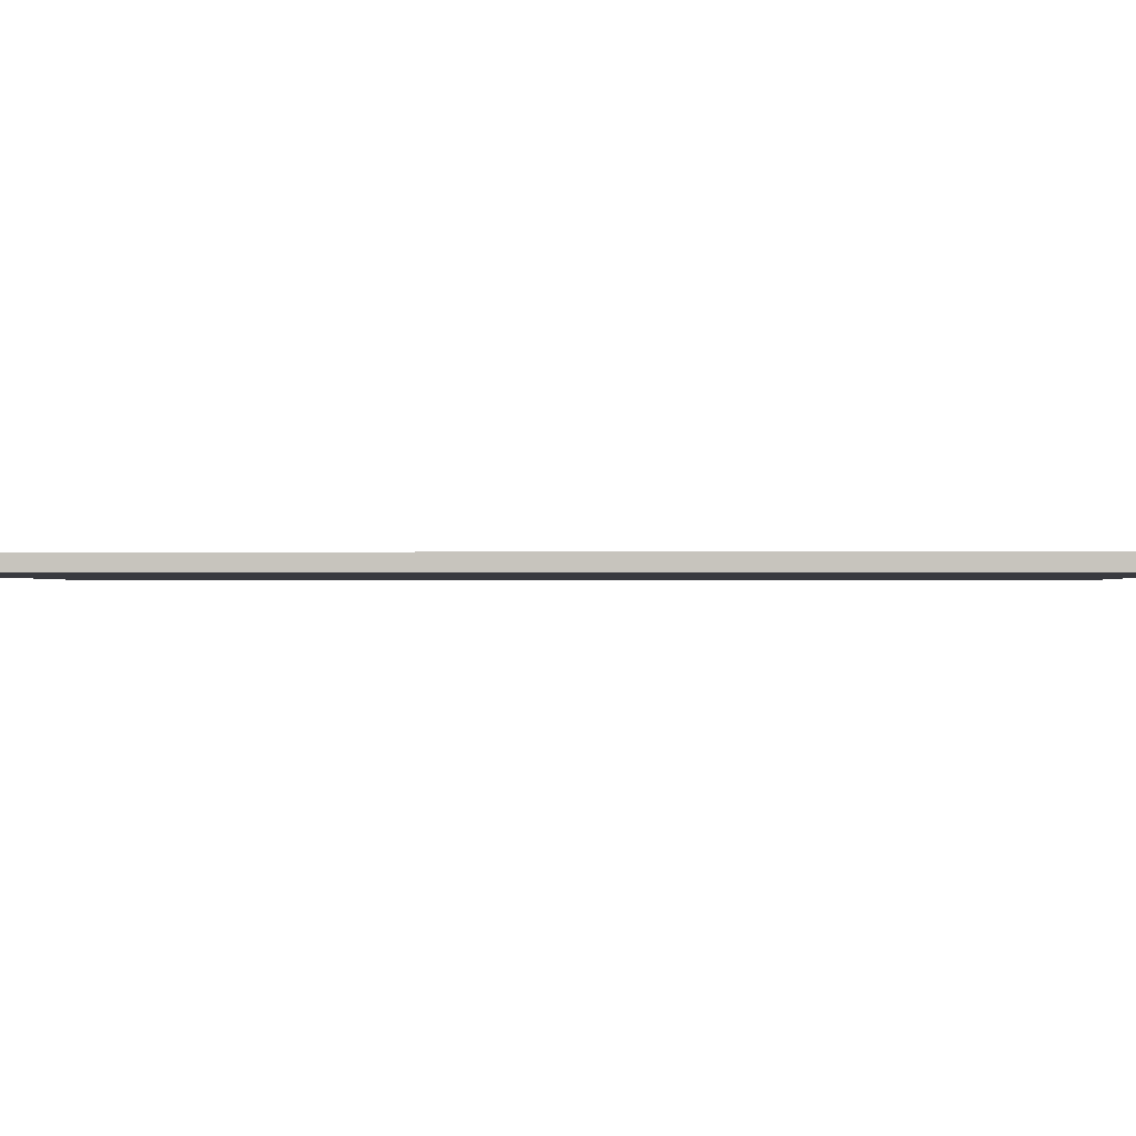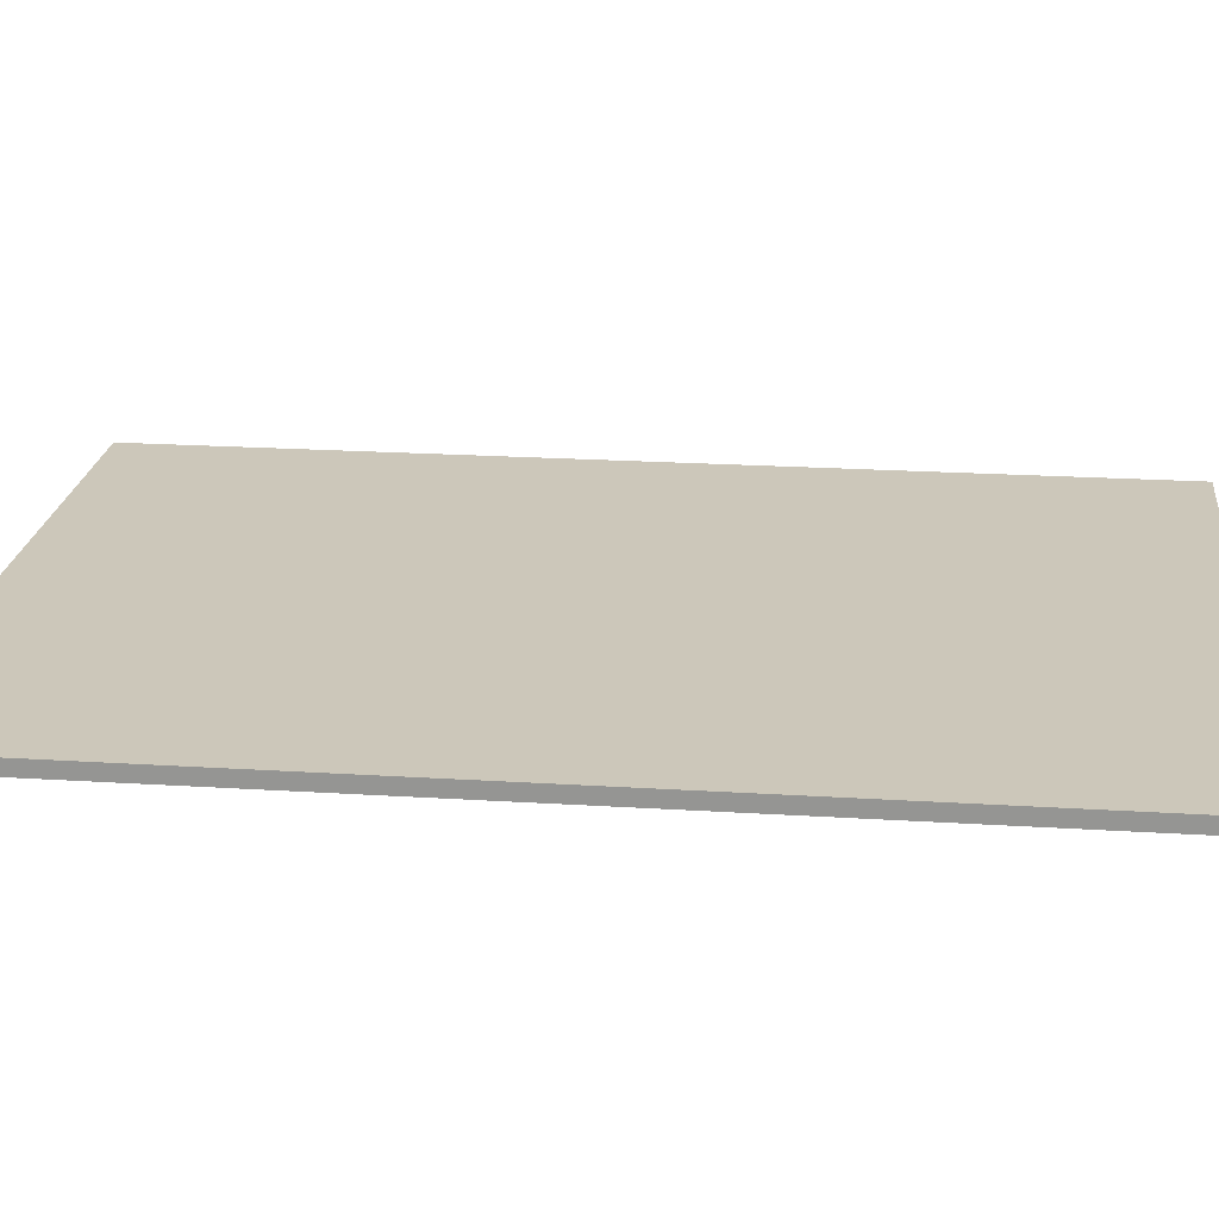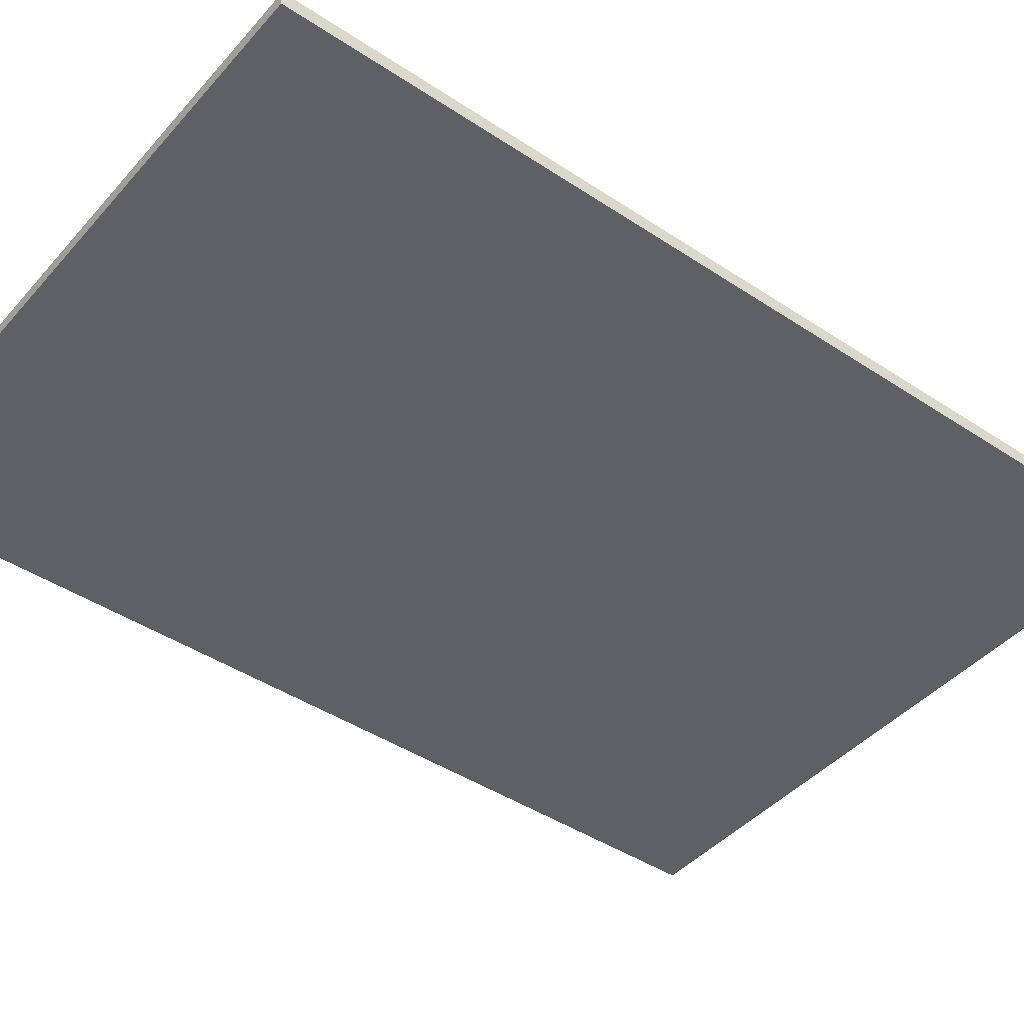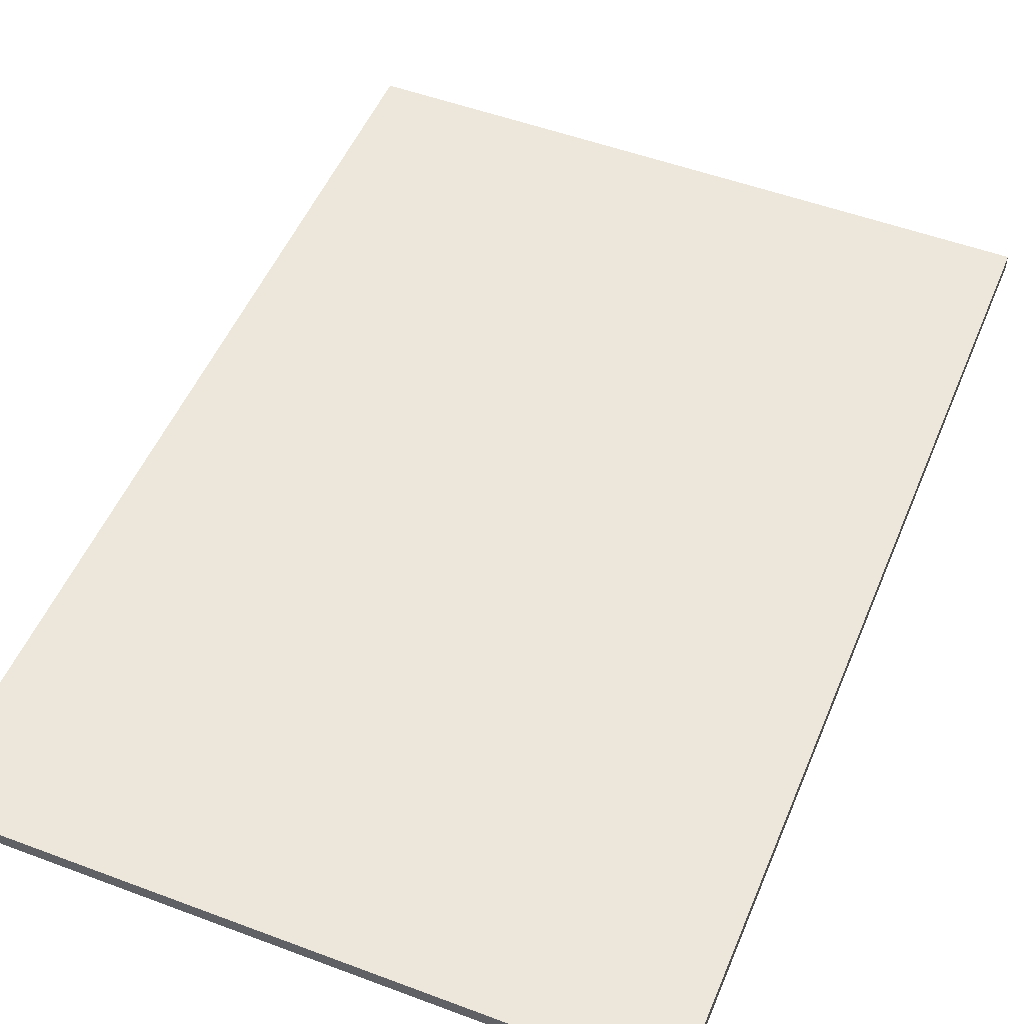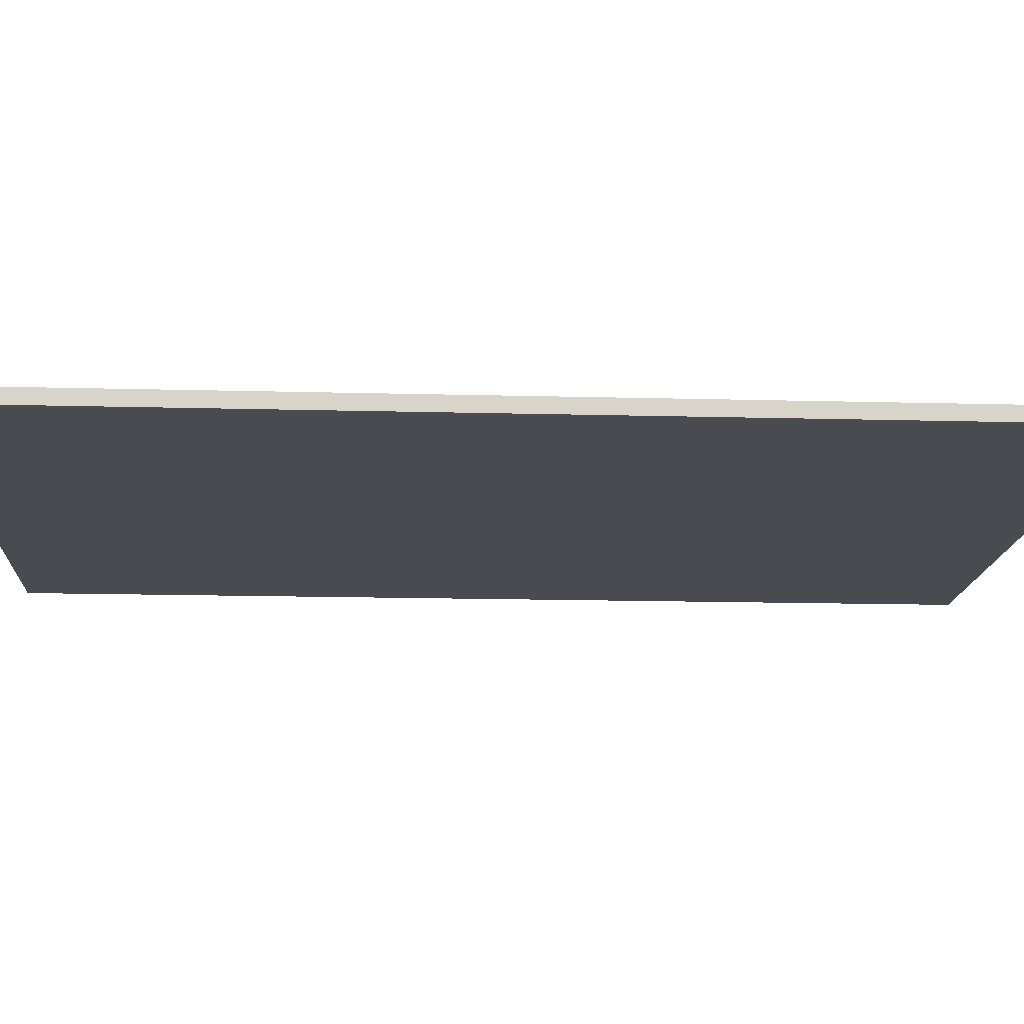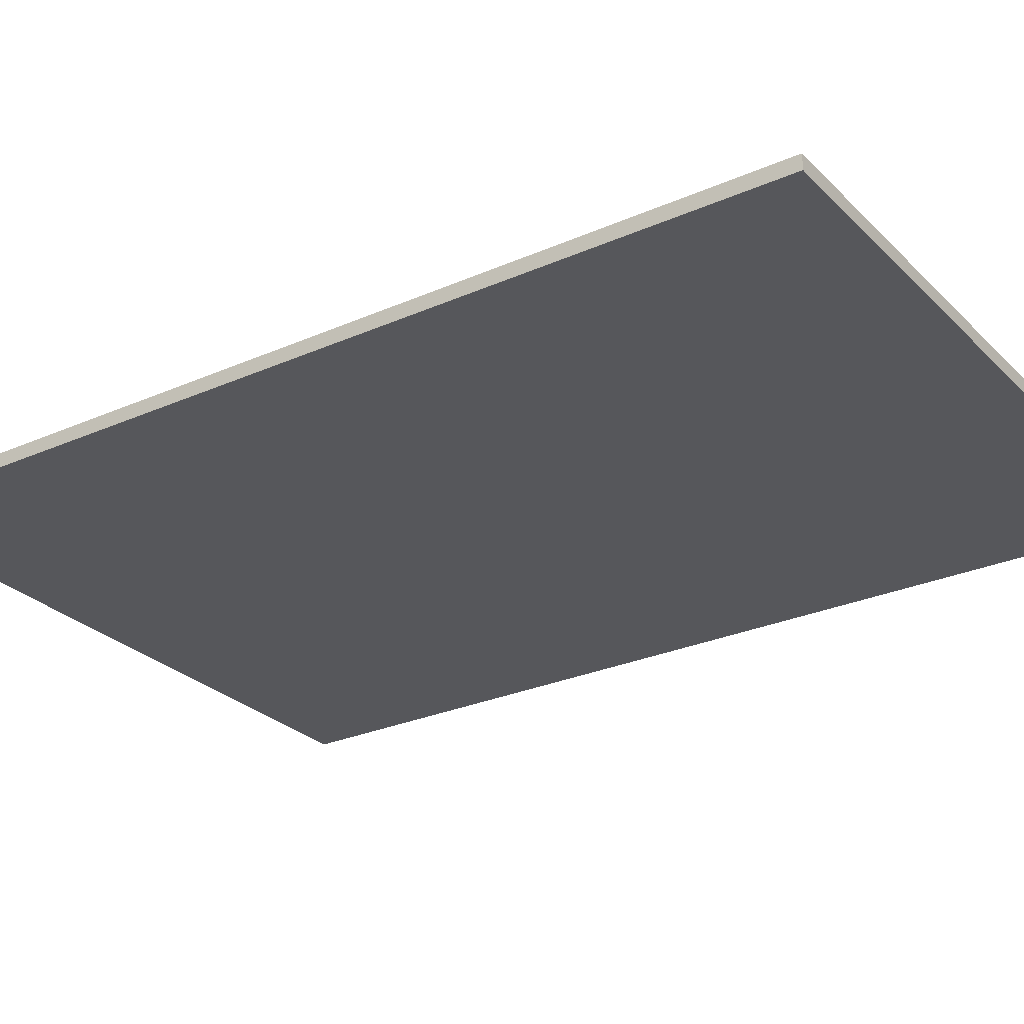
<metadata>
{"format":"obj","ext":"obj","renderer":"f3d","projection":"perspective","resolution":1024,"background":"white","views":[{"elev":-0.7,"azim":92.9,"up":"+Y"},{"elev":21.5,"azim":96.4,"up":"+Y"},{"elev":-43.5,"azim":-128.0,"up":"+Y"},{"elev":51.2,"azim":-157.8,"up":"+Y"},{"elev":-14.5,"azim":86.6,"up":"+Y"},{"elev":-27.3,"azim":-55.7,"up":"+Y"}]}
</metadata>
<code>
o
v -36.1 0 -6.3
v -36.1 0 -12.9
v -36.1 0.1 -6.3
v -36.1 0.1 -12.9
v -31.5 0 -6.3
v -31.5 0 -12.9
v -31.5 0.1 -6.3
v -31.5 0.1 -12.9
v -36.1 0 -6.3
v -36.1 0.1 -6.3
v -31.5 0 -6.3
v -31.5 0.1 -6.3
v -36.1 0 -12.9
v -36.1 0.1 -12.9
v -31.5 0 -12.9
v -31.5 0.1 -12.9
v -36.1 0 -6.3
v -31.5 0 -6.3
v -36.1 0 -12.9
v -31.5 0 -12.9
v -36.1 0.1 -6.3
v -31.5 0.1 -6.3
v -36.1 0.1 -12.9
v -31.5 0.1 -12.9
f 3 2 1
f 4 2 3
f 5 6 7
f 7 6 8
f 11 10 9
f 12 10 11
f 13 14 15
f 15 14 16
f 19 18 17
f 20 18 19
f 21 22 23
f 23 22 24

</code>
